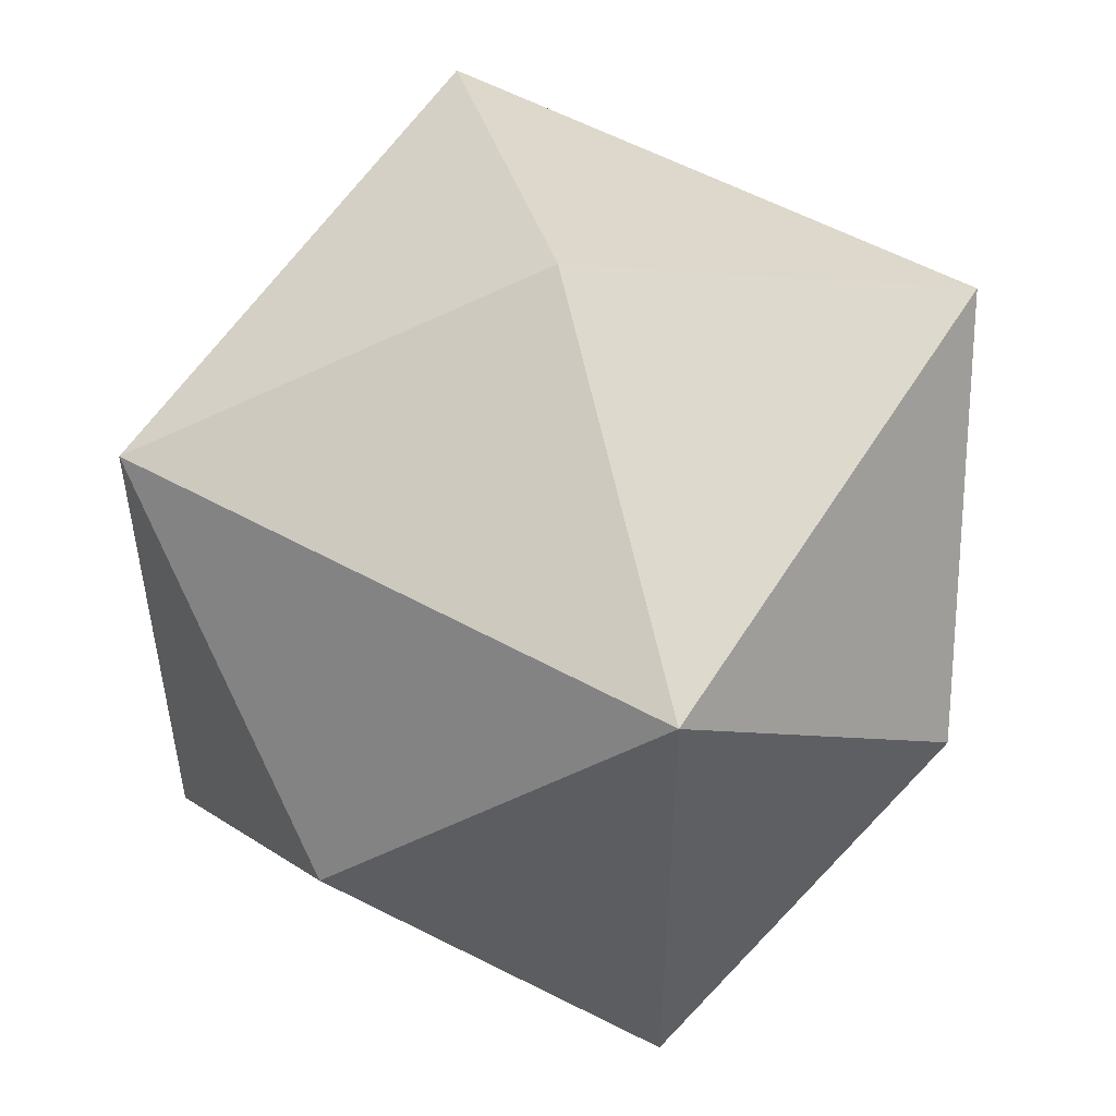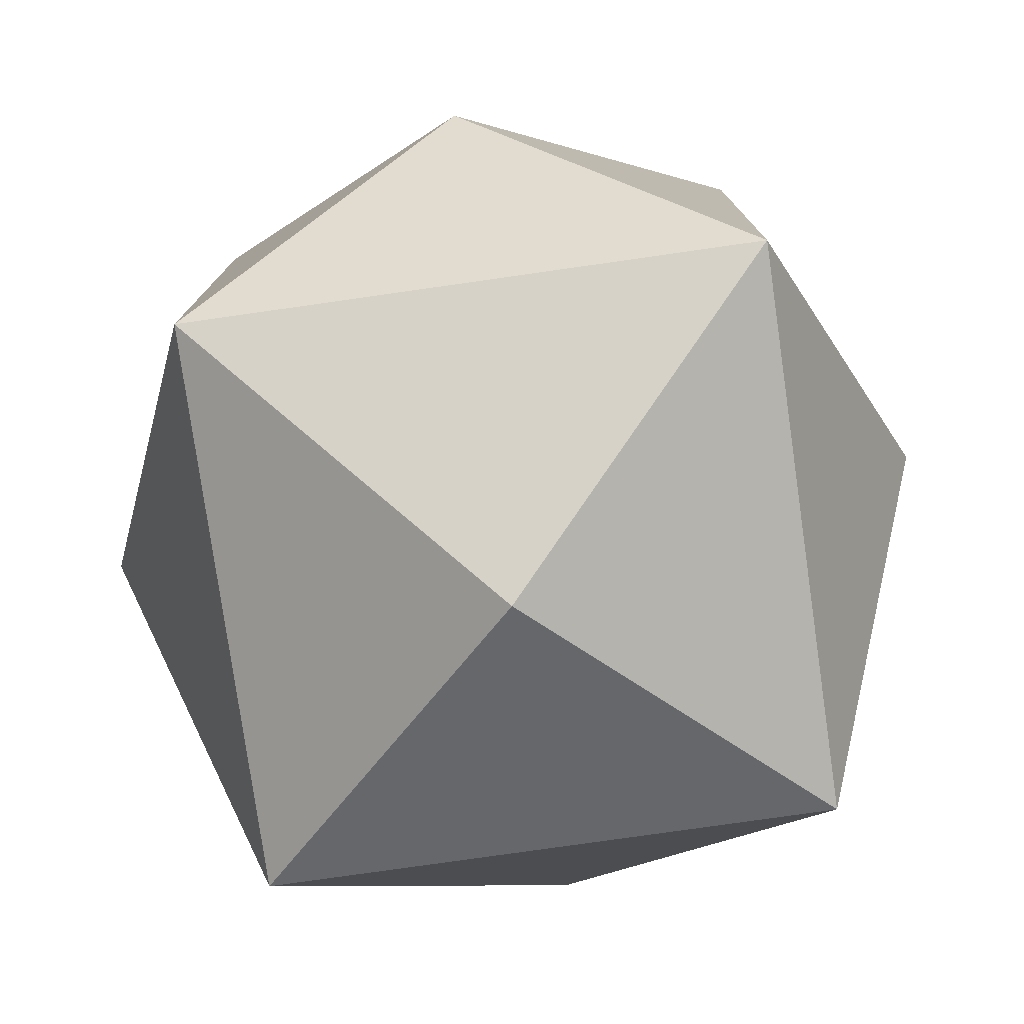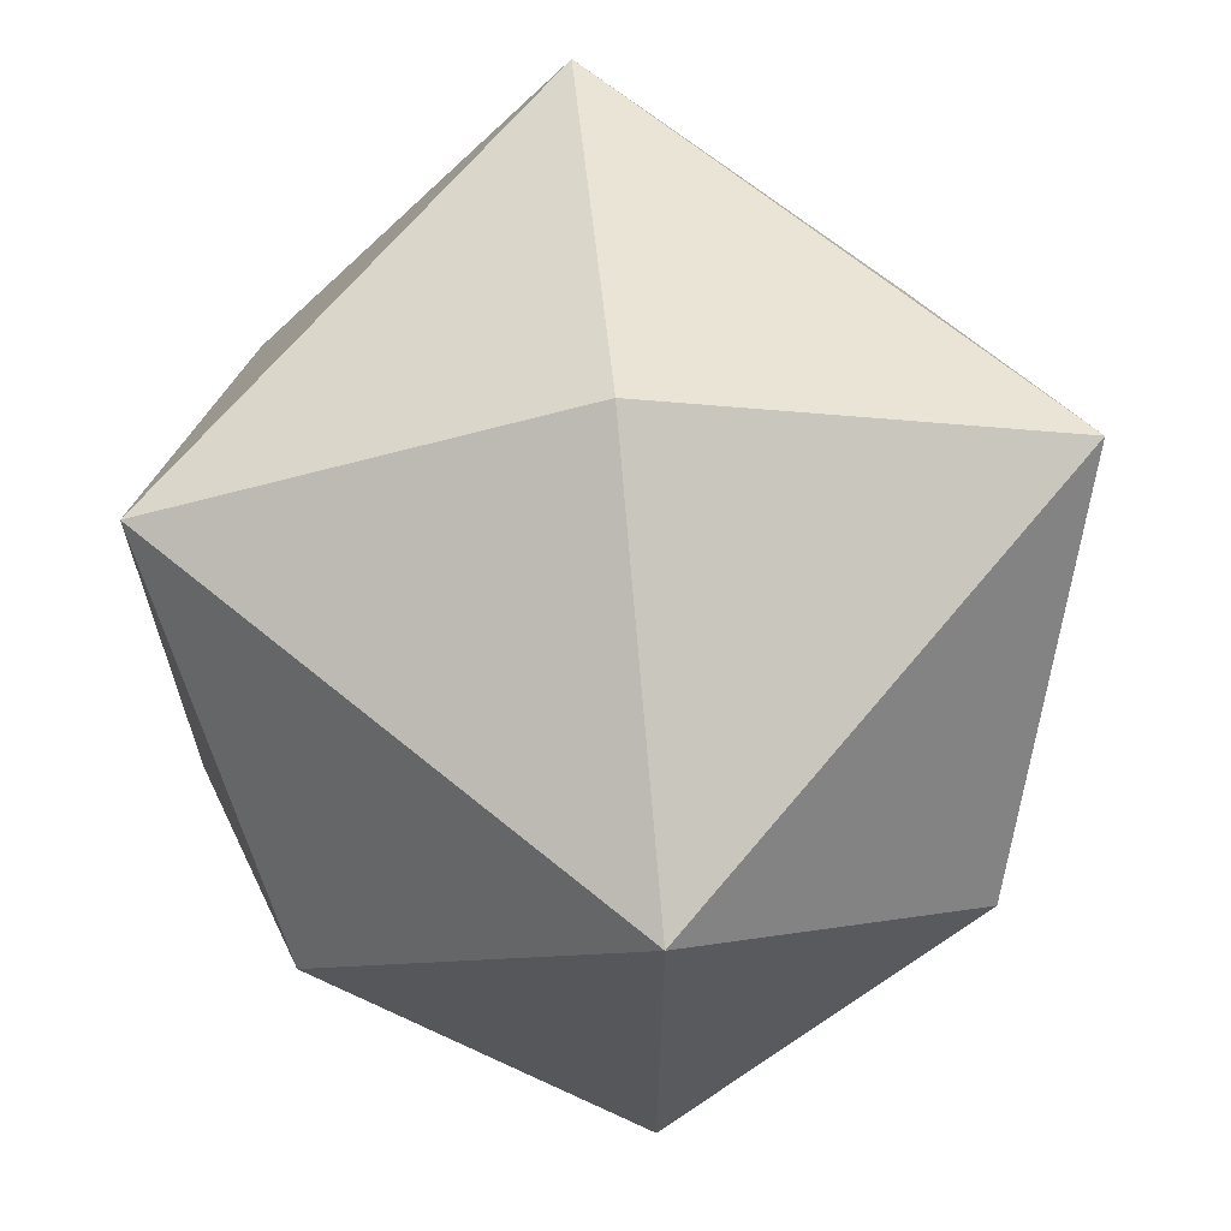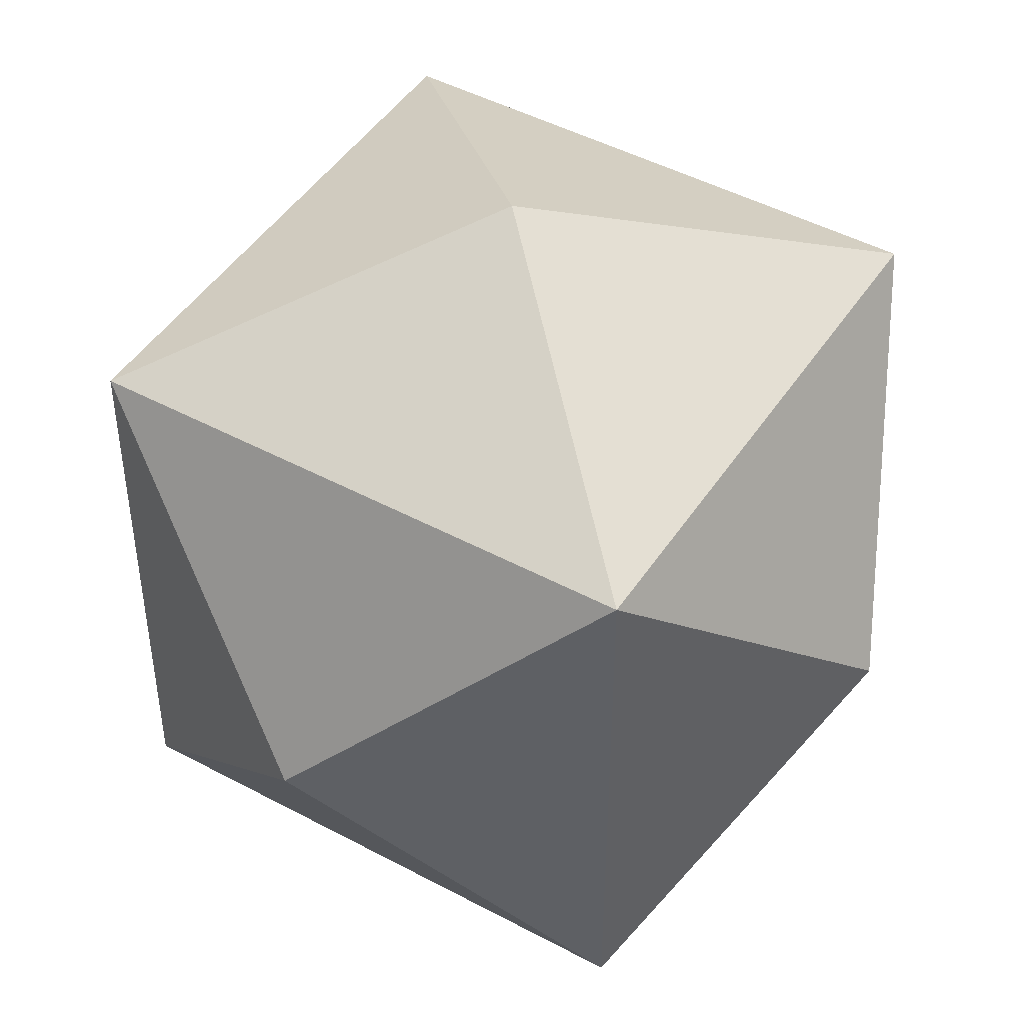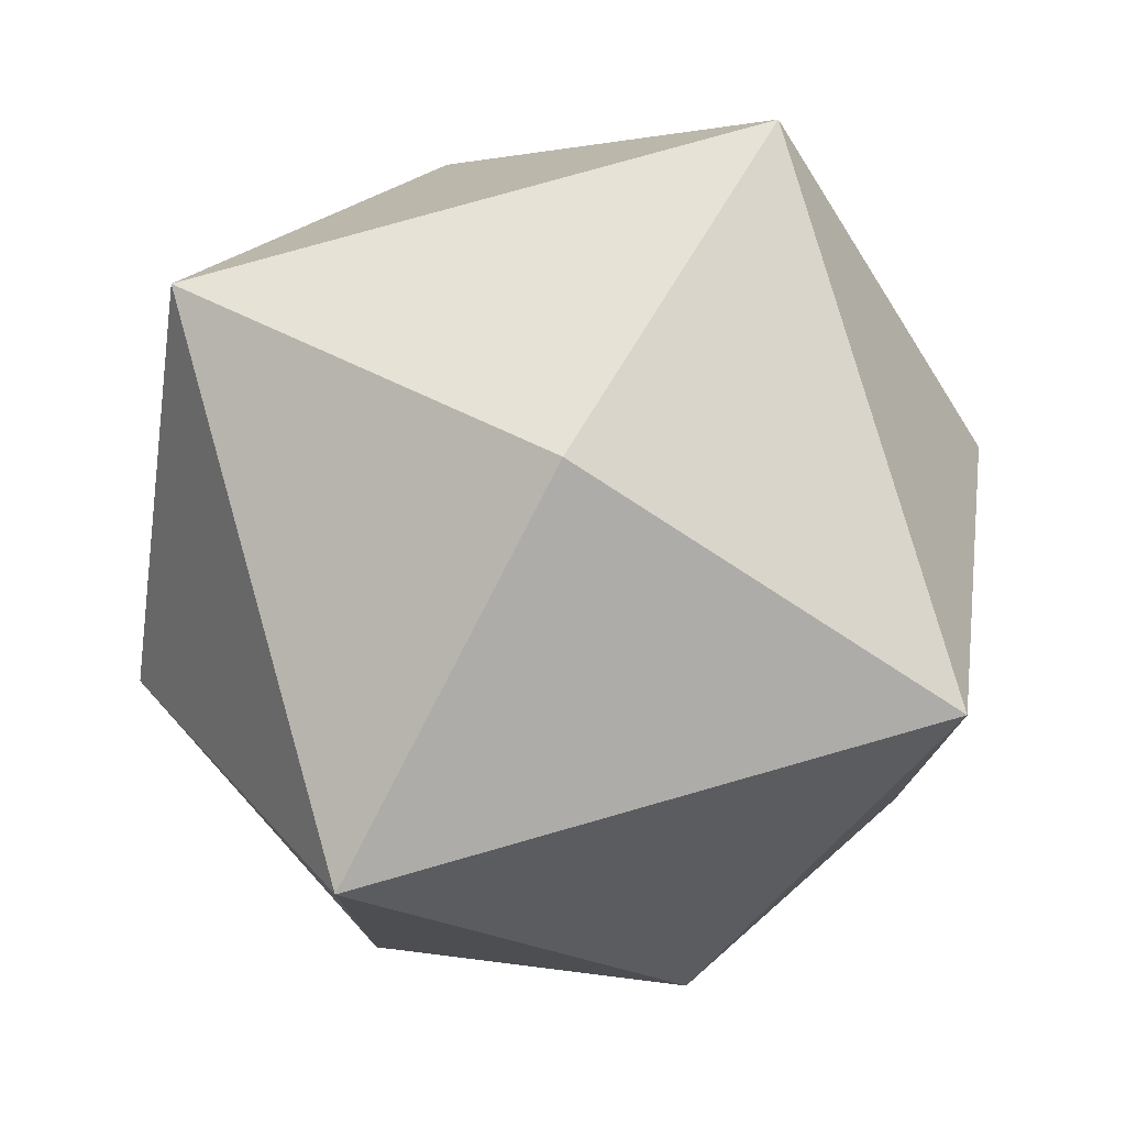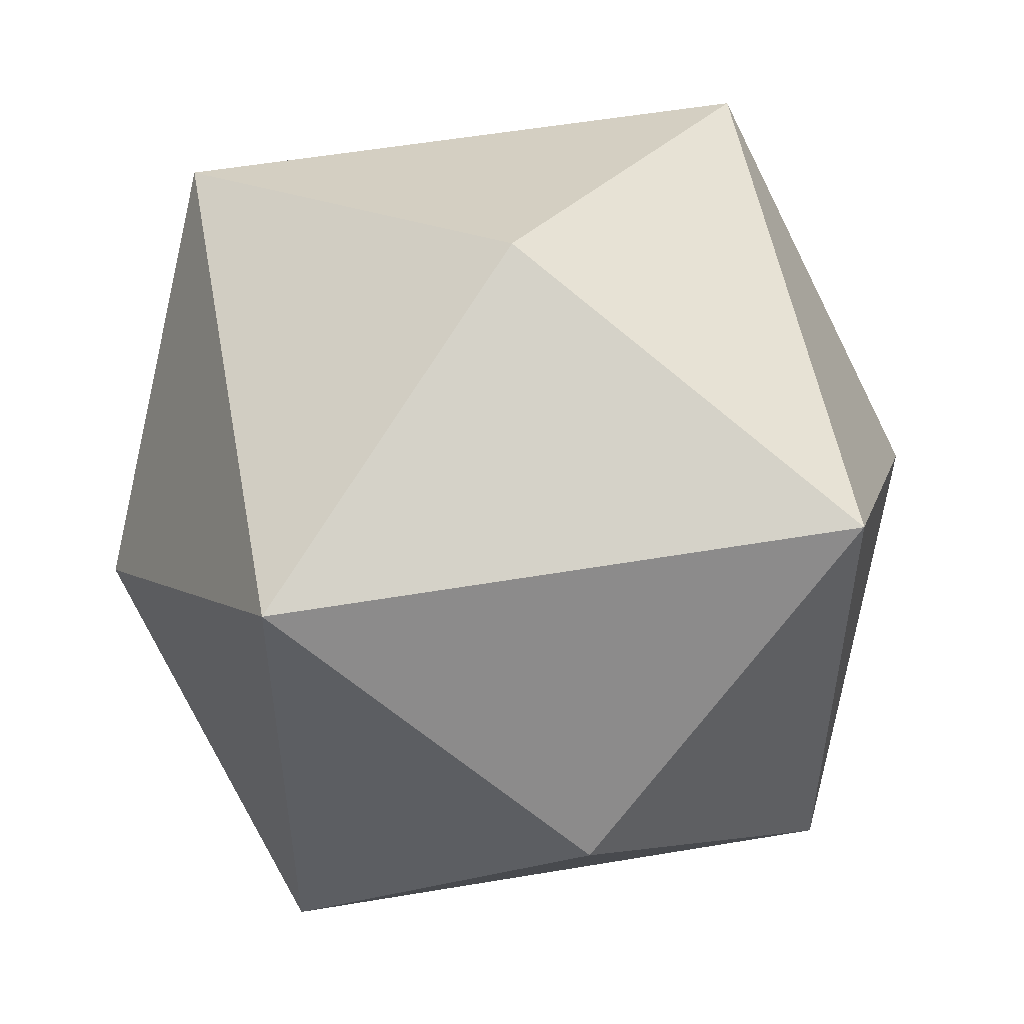
<metadata>
{"format":"obj","ext":"obj","renderer":"f3d","projection":"perspective","resolution":1024,"background":"white","views":[{"elev":53.2,"azim":-149.4,"up":"+Z"},{"elev":-78.3,"azim":-81.9,"up":"+Y"},{"elev":66.8,"azim":129.6,"up":"+Z"},{"elev":46.5,"azim":121.5,"up":"+Z"},{"elev":78.0,"azim":164.1,"up":"+Y"},{"elev":53.4,"azim":79.7,"up":"+Z"}]}
</metadata>
<code>
o Tetrakis Hexahedron
v 0 0 0
v 1.061 1.061 -0.5303
v -1.061 1.061 -0.5303
v -1.061 -1.061 -0.5303
v 1.061 -1.061 -0.5303
v 0 0 -3.182
v 1.061 1.061 -2.652
v 1.061 -1.061 -2.652
v -1.061 -1.061 -2.652
v -1.061 1.061 -2.652
v 1.591 0 -1.591
v -1.591 0 -1.591
v 0 1.591 -1.591
v 0 -1.591 -1.591
g Tetrakis Hexahedron
f 1 2 3
f 1 3 4
f 1 4 5
f 1 5 2
f 6 7 8
f 6 8 9
f 6 9 10
f 6 10 7
f 11 2 5
f 11 5 8
f 11 8 7
f 11 7 2
f 12 3 10
f 12 10 9
f 12 9 4
f 12 4 3
f 13 2 7
f 13 7 10
f 13 10 3
f 13 3 2
f 14 5 4
f 14 4 9
f 14 9 8
f 14 8 5

</code>
